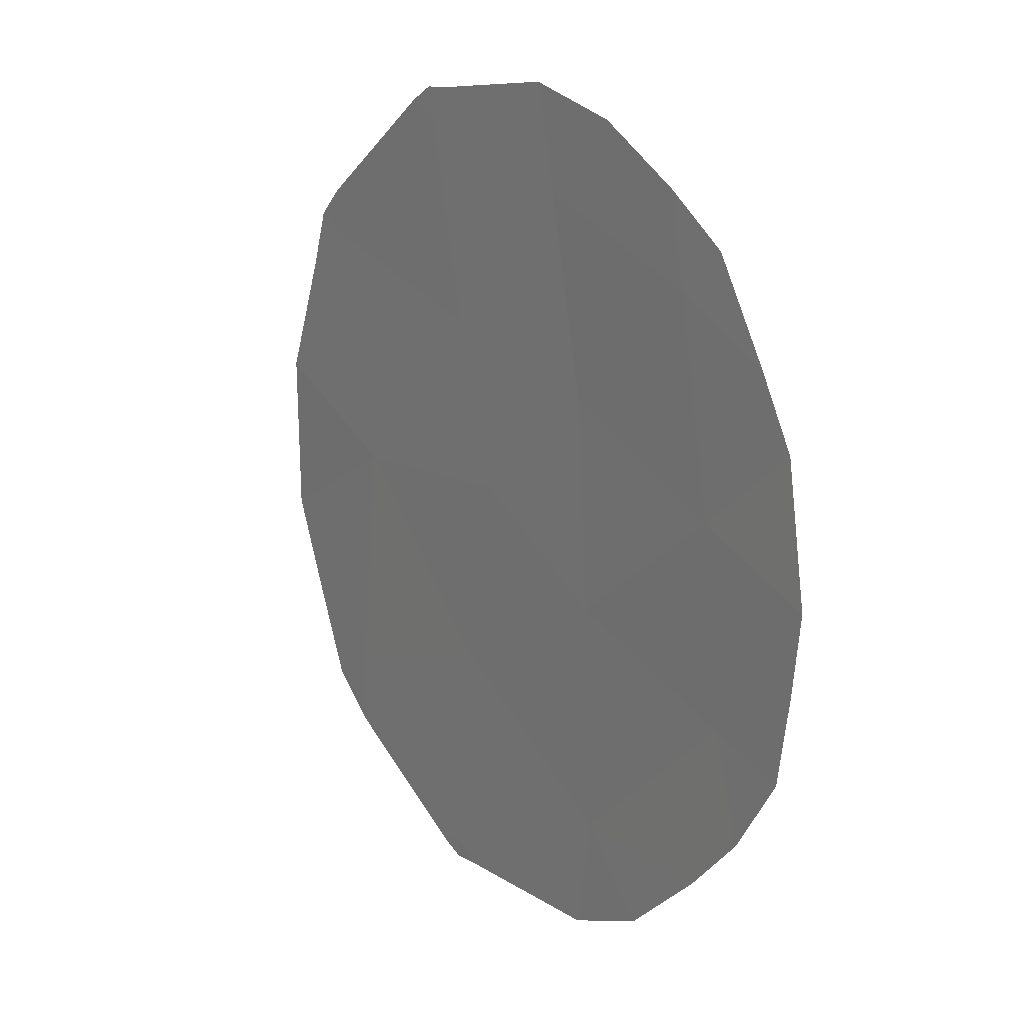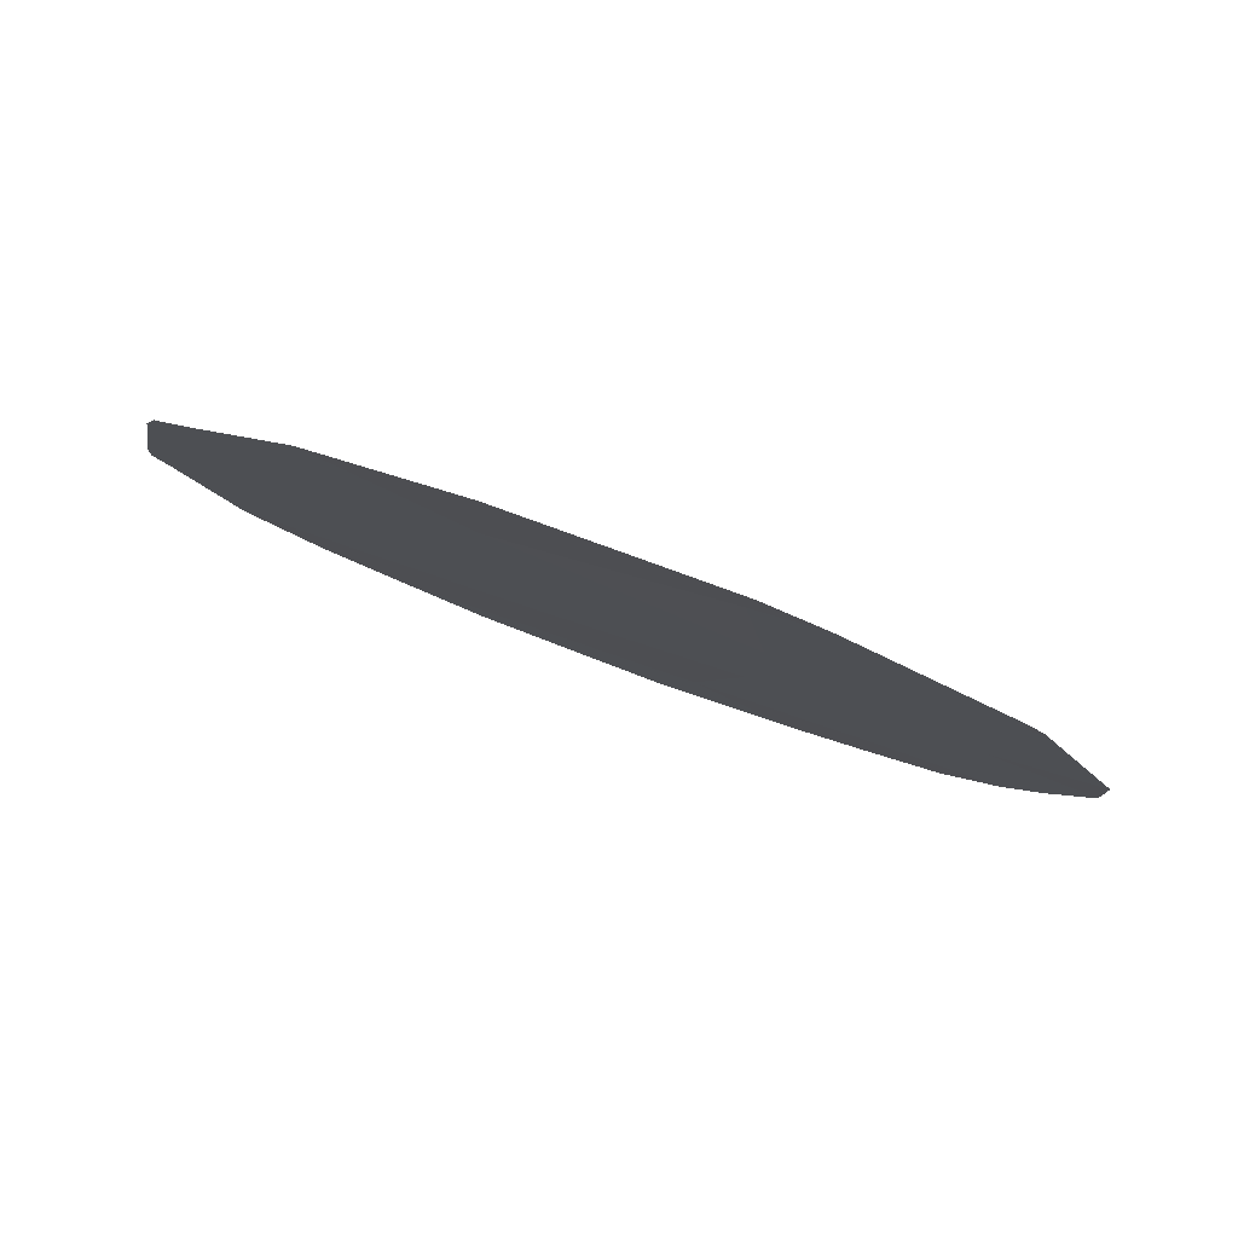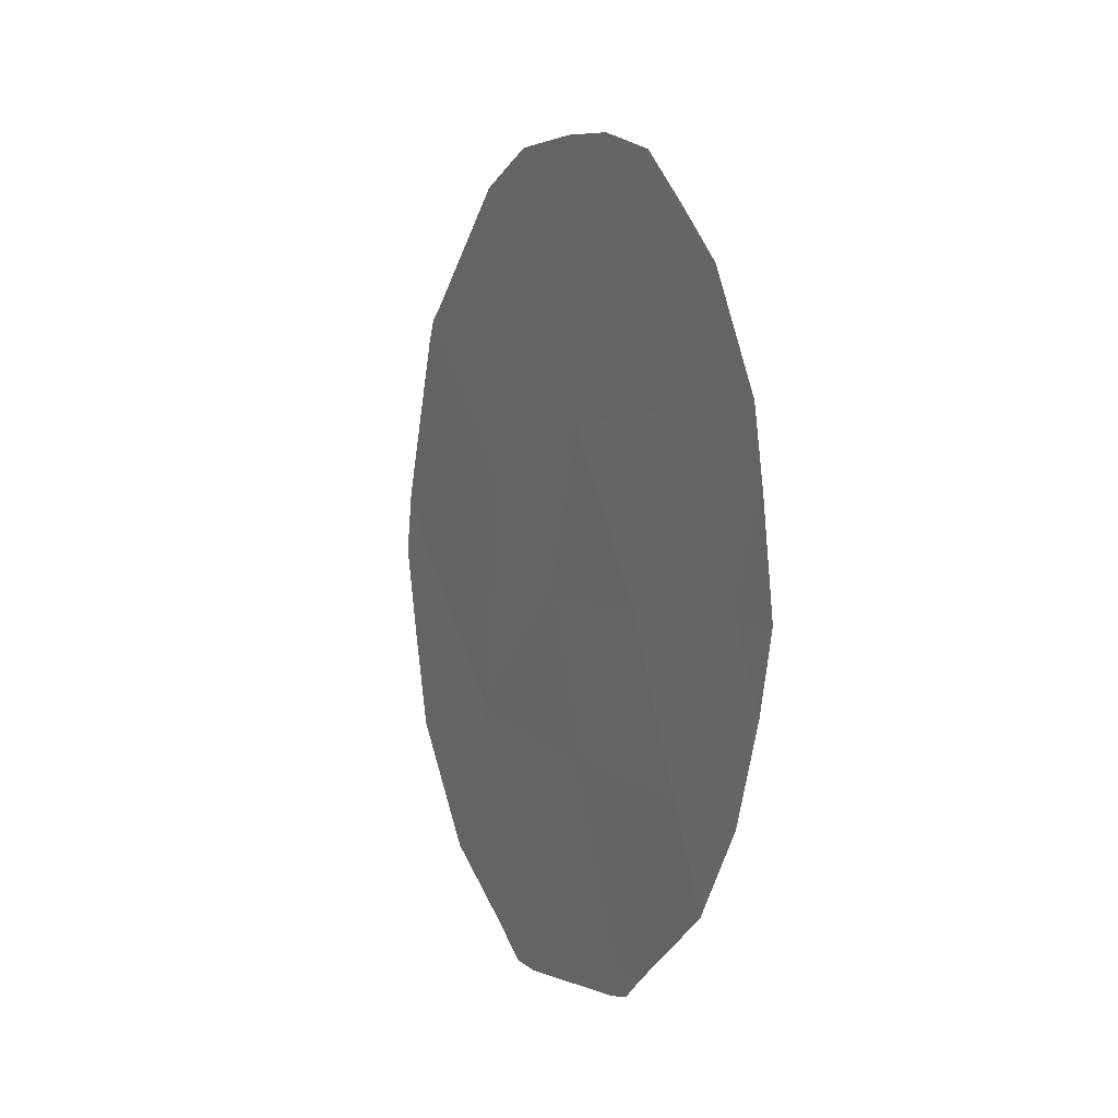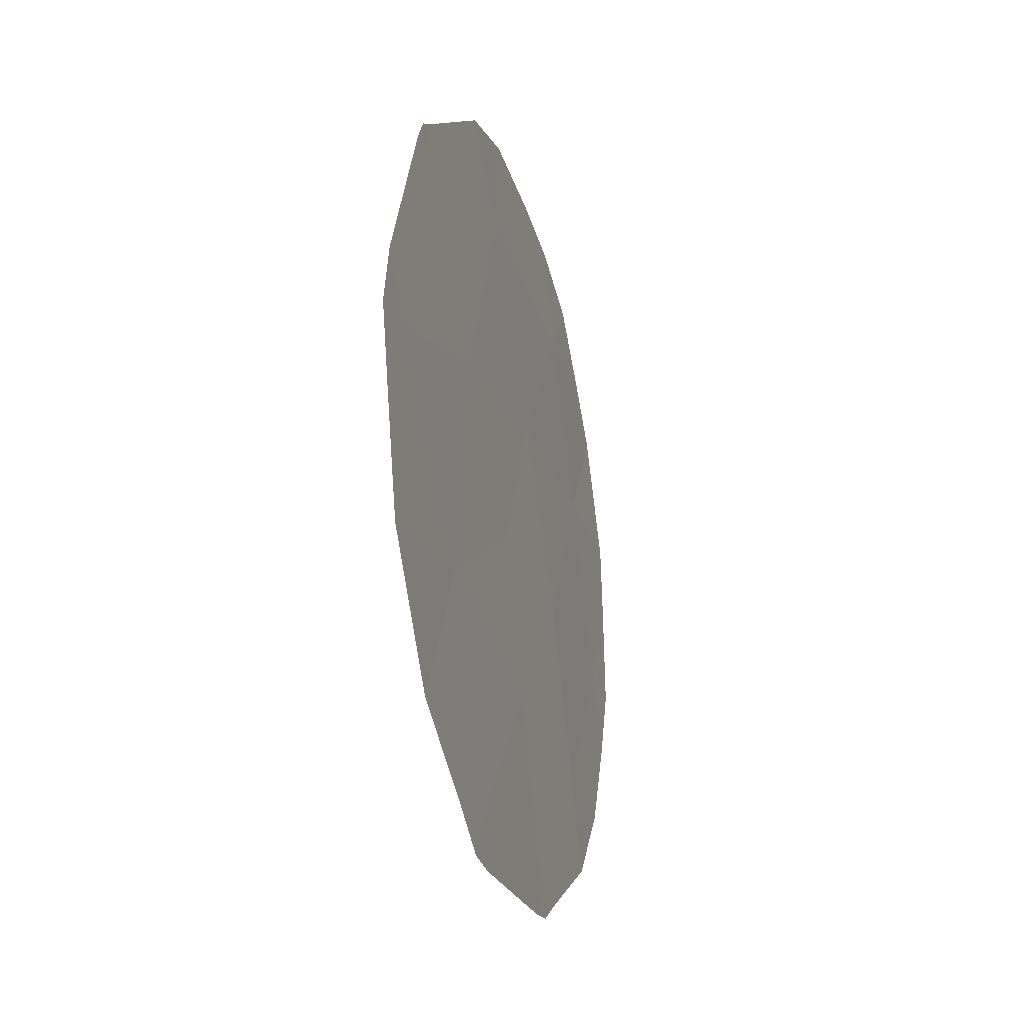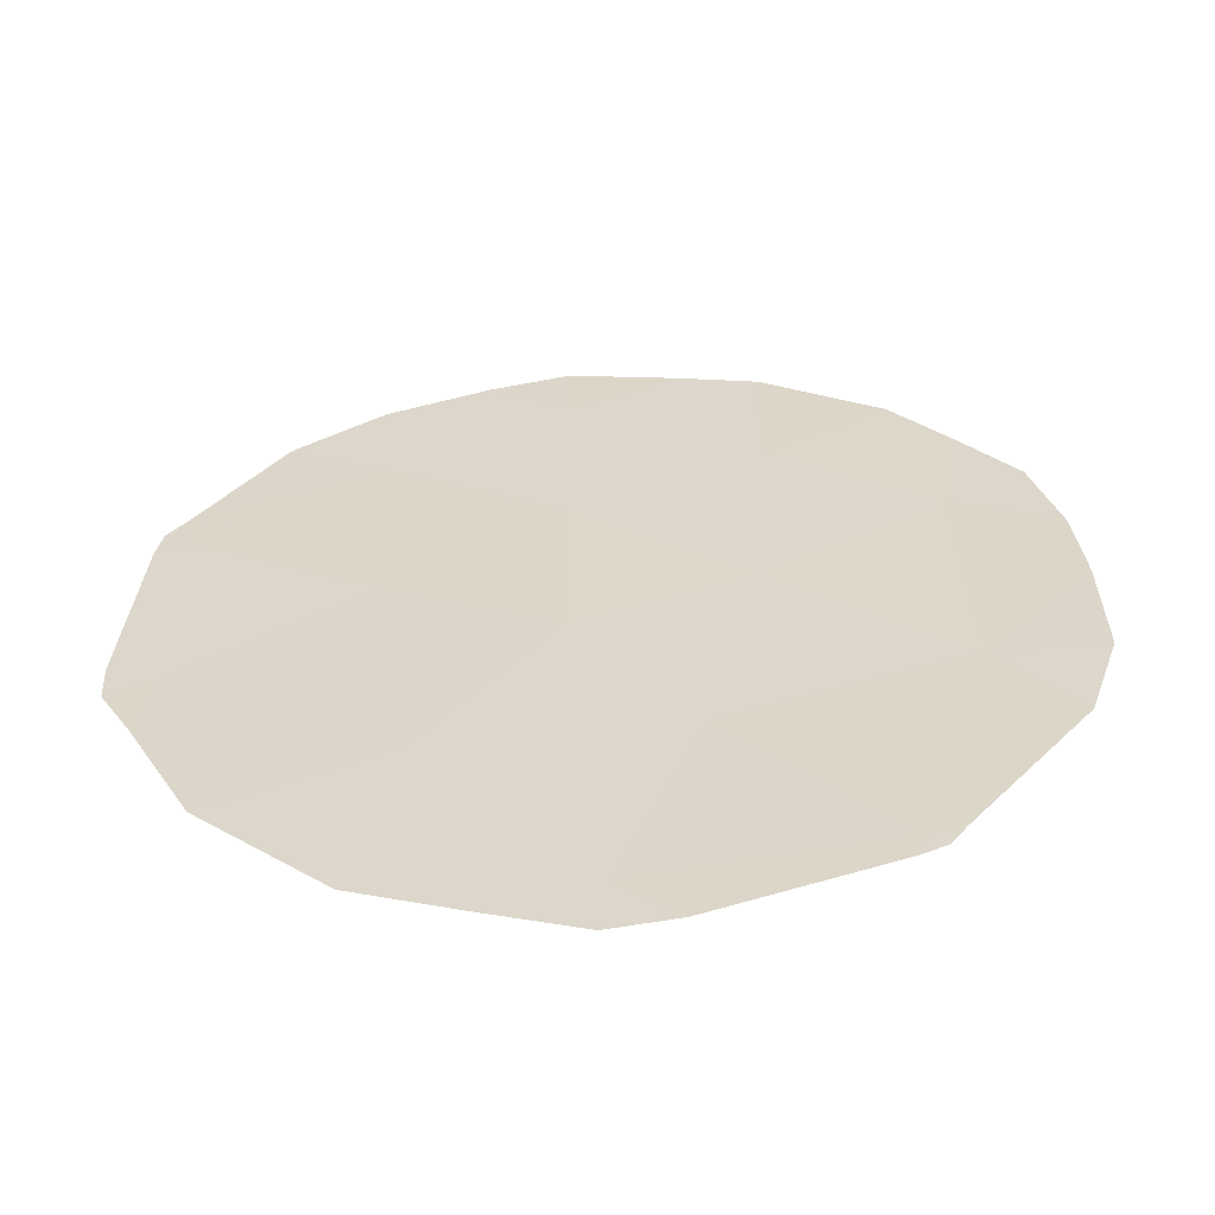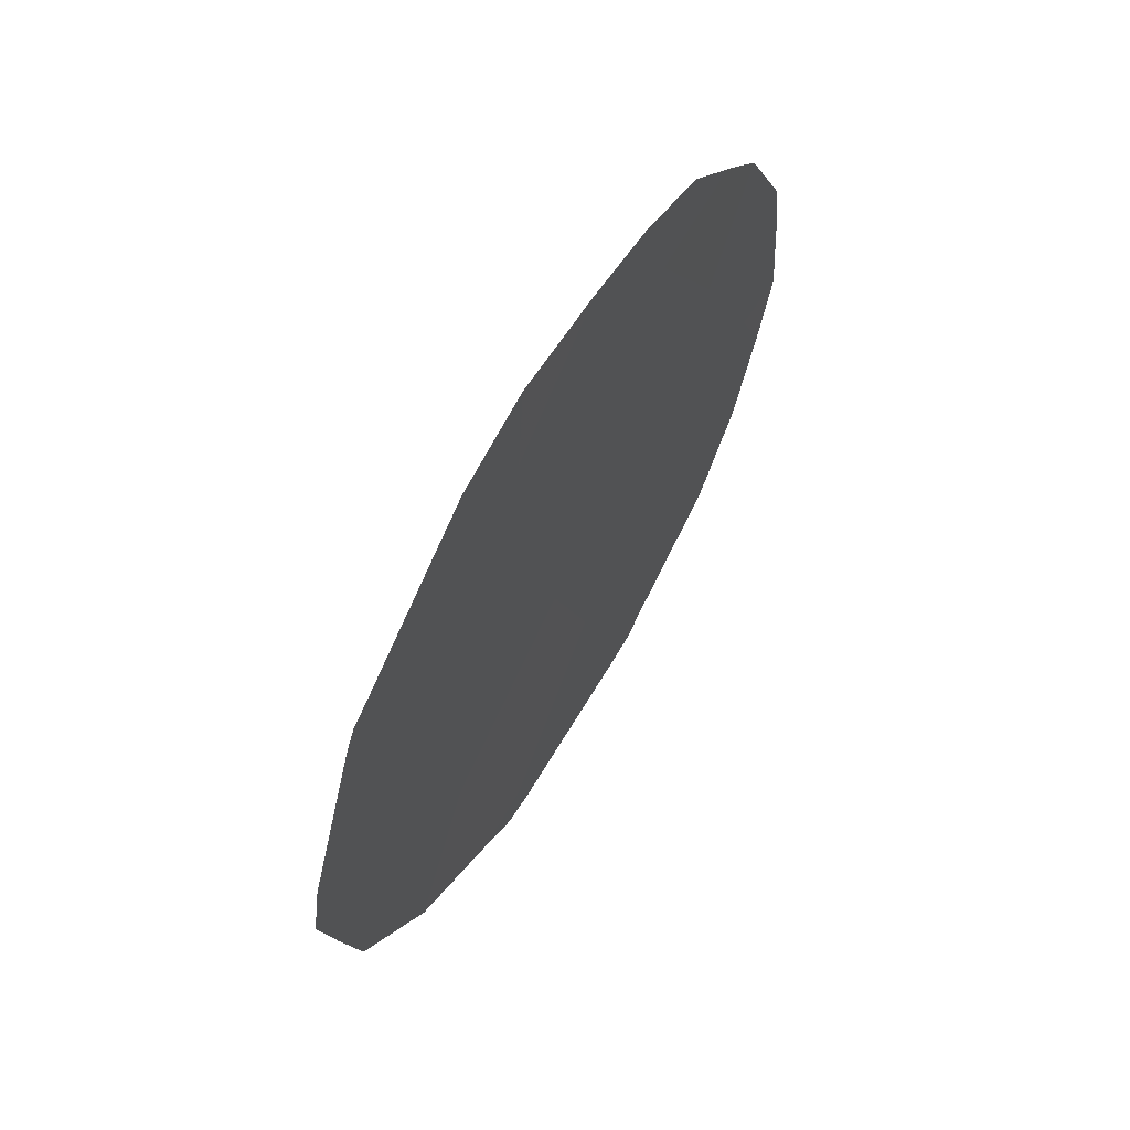
<metadata>
{"format":"obj","ext":"obj","renderer":"f3d","projection":"perspective","resolution":1024,"background":"white","views":[{"elev":74.9,"azim":-21.2,"up":"+Y"},{"elev":-64.9,"azim":-112.8,"up":"+Y"},{"elev":-0.1,"azim":127.3,"up":"+Z"},{"elev":-25.4,"azim":-13.9,"up":"+Z"},{"elev":-29.1,"azim":-85.3,"up":"+Y"},{"elev":61.2,"azim":1.3,"up":"+Z"}]}
</metadata>
<code>
v -81.79 79.2 -7.954
v -82.49 77.92 -6.778
v -82.65 77.72 -9.083
v -81.51 79.74 -9.453
v -79.98 82.45 -8.097
v -80.42 81.61 -6.343
v -83.22 76.6 -5.243
v -82.05 78.64 -4.64
v -82.17 78.6 -11.15
v -83.46 76.23 -7.434
v -80.5 81.52 -9.688
v -81.11 80.5 -11.22
v -80.9 80.79 -8.02
v -81.44 79.78 -6.389
v -80.89 80.71 -4.776
v -82.5 78.01 -11.21
v -83.04 77.06 -10.58
v -83.17 76.68 -4.937
v -82.45 77.92 -3.902
v -83.27 76.49 -5.072
v -83.34 76.38 -5.307
v -81.05 80.61 -11.47
v -80.9 80.87 -11.28
v -83.5 76.2 -9.364
v -81.19 80.35 -11.51
v -82.07 78.78 -11.57
v -82.26 78.44 -11.53
v -83.63 75.95 -8.394
v -83.74 75.74 -7.505
v -80.65 81.13 -4.101
v -80.34 81.7 -4.678
v -79.77 82.77 -6.37
v -80.07 82.2 -5.222
v -79.78 82.81 -8.861
v -79.66 83 -8.134
v -79.71 82.88 -7.104
v -82.01 78.71 -3.647
v -81.47 79.67 -3.704
v -83.67 75.84 -6.896
v -79.98 82.46 -9.781
v -80.3 81.9 -10.57
v -81.07 80.38 -3.816
f 9 3 17
f 9 17 16
f 7 8 19
f 7 19 18
f 7 20 21
f 12 22 23
f 3 24 17
f 12 25 22
f 12 9 26
f 12 26 25
f 4 12 11
f 9 16 27
f 7 18 20
f 2 7 10
f 3 4 1
f 1 4 13
f 3 10 28
f 3 28 24
f 4 11 13
f 2 1 14
f 10 29 28
f 15 31 30
f 6 32 33
f 5 34 35
f 6 5 36
f 6 36 32
f 5 35 36
f 8 38 37
f 9 4 3
f 10 7 21
f 10 21 39
f 11 41 40
f 10 39 29
f 6 13 5
f 6 14 13
f 2 3 1
f 2 10 3
f 4 9 12
f 11 12 23
f 11 23 41
f 11 5 13
f 5 11 40
f 5 40 34
f 14 8 2
f 8 14 15
f 14 1 13
f 15 30 42
f 8 7 2
f 9 27 26
f 8 37 19
f 15 6 33
f 15 33 31
f 15 14 6
f 8 15 42
f 8 42 38

</code>
